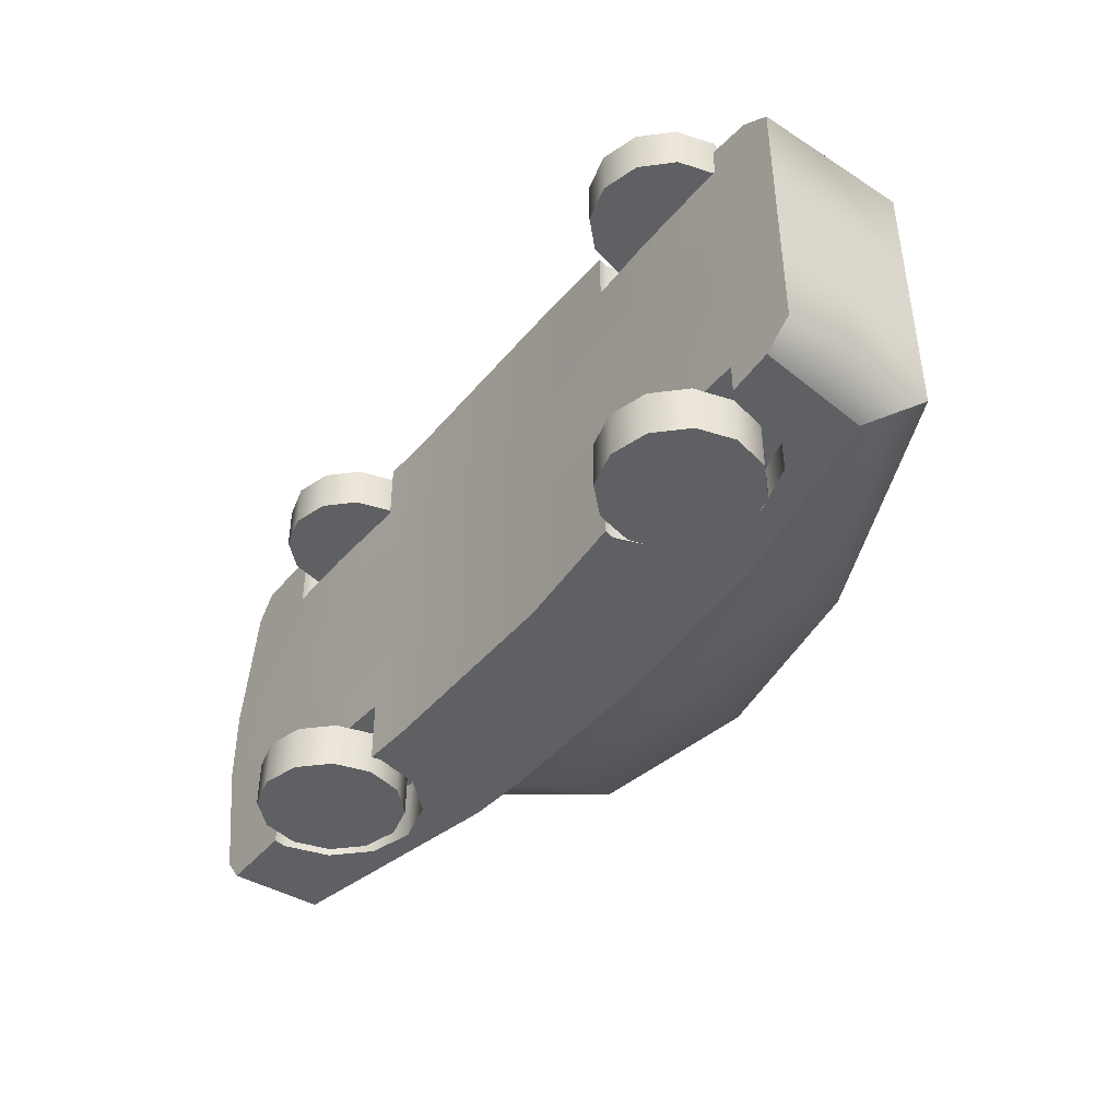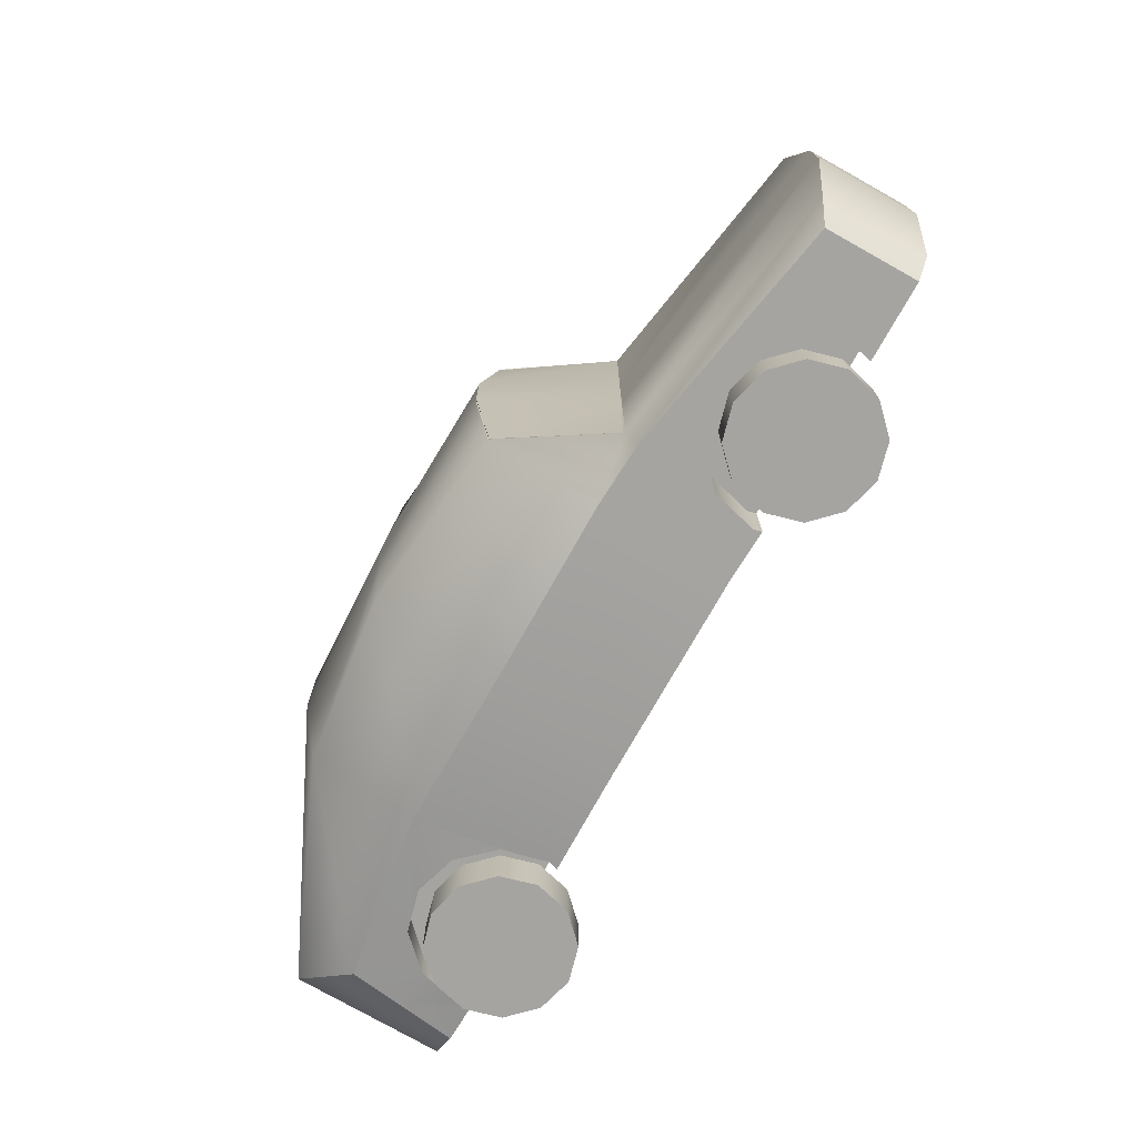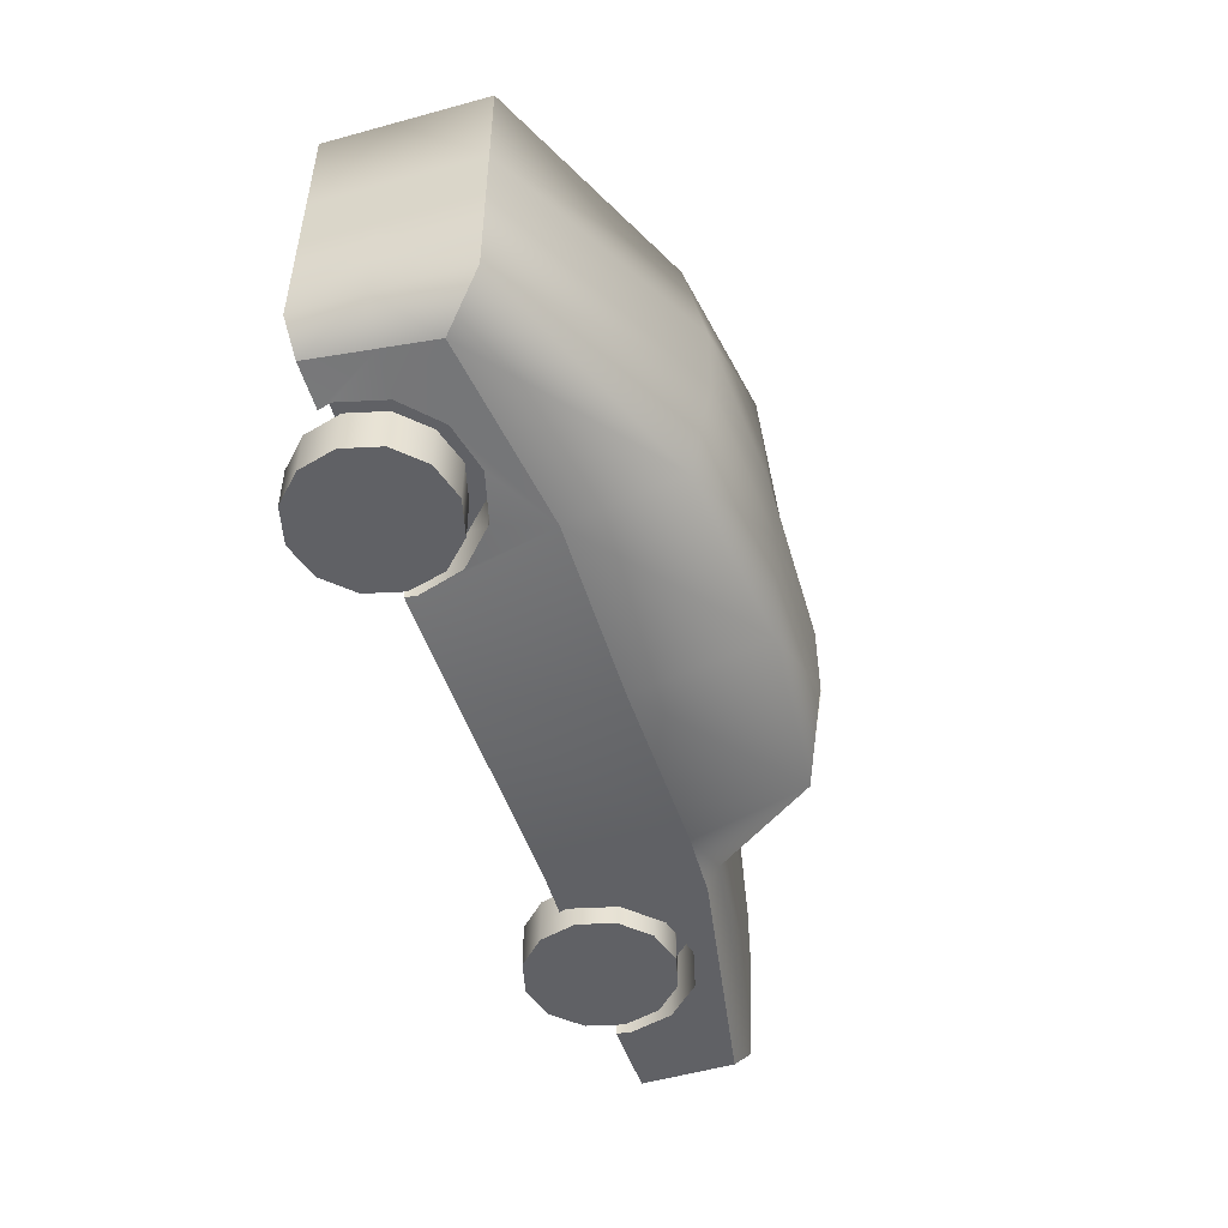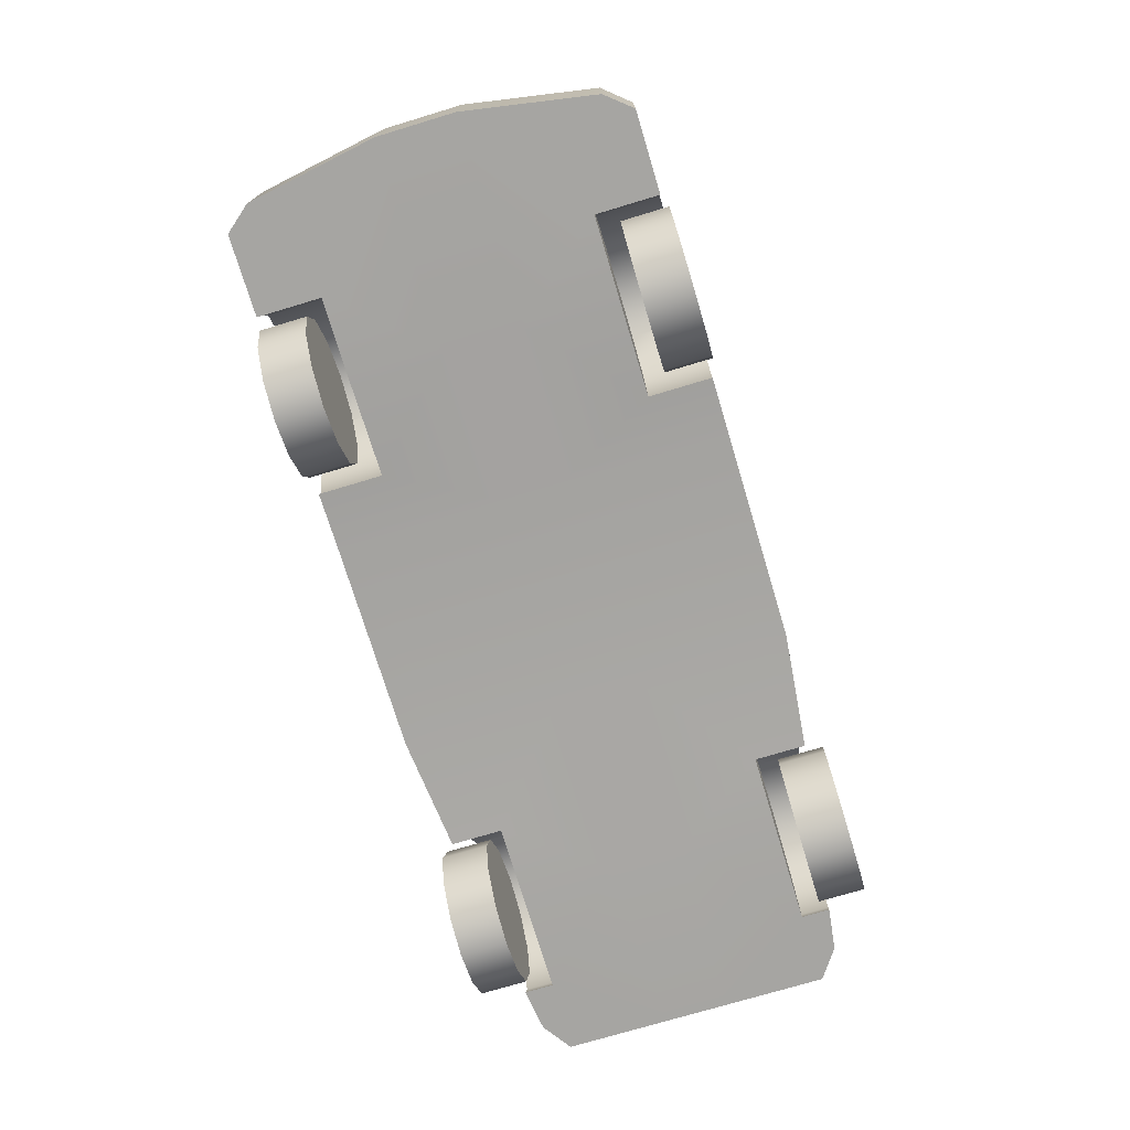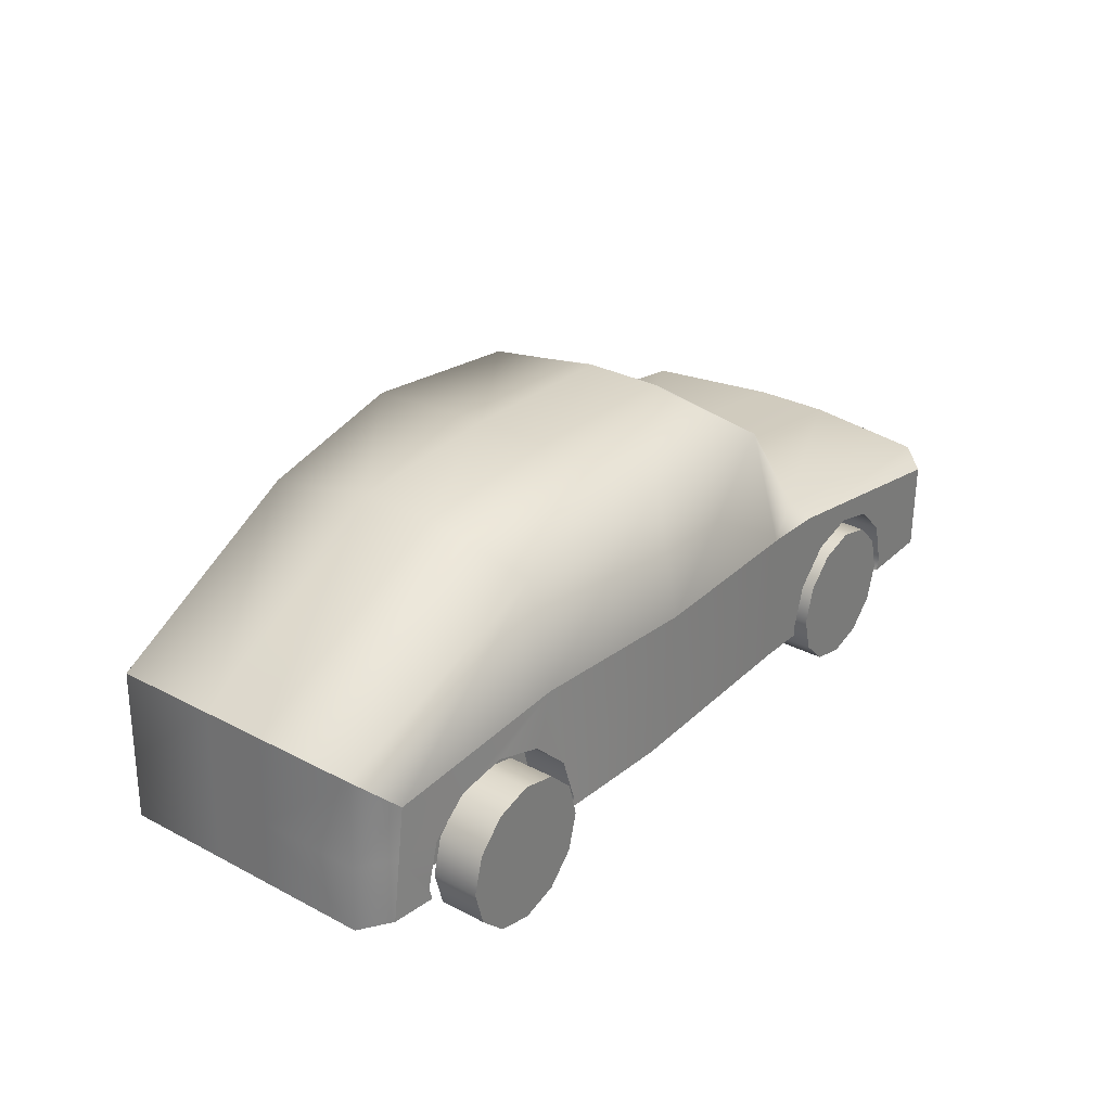
<metadata>
{"format":"obj","ext":"obj","renderer":"f3d","projection":"perspective","resolution":1024,"background":"white","views":[{"elev":-42.2,"azim":54.0,"up":"+Z"},{"elev":-73.5,"azim":-119.1,"up":"+Z"},{"elev":-50.0,"azim":108.2,"up":"+Z"},{"elev":-73.8,"azim":-73.2,"up":"+Y"},{"elev":30.5,"azim":127.1,"up":"+Y"}]}
</metadata>
<code>
v  -32.76 -3.328 22.14
v  -34.65 -3.328 19.83
v  -25.59 -3.328 19.83
v  -25.59 -3.328 22.14
v  -5.063 -2.761 19.83
v  -5.063 -2.761 22.14
v  -9.712 -2.959 22.14
v  -9.712 -2.959 19.83
v  14.15 -2.761 19.83
v  14.15 -2.761 22.14
v  24.31 -3.115 19.83
v  24.31 -3.115 21.04
v  40.15 -3.328 17.97
v  46.68 -3.328 16.72
v  44.03 -3.328 18.56
v  40.15 -3.327 19.08
v  -18.39 -3.328 8.216
v  -18.39 -3.328 16.54
v  -25.59 -3.328 16.54
v  -36.69 -3.328 8.216
v  -5.063 -2.761 8.216
v  -9.712 -2.959 16.54
v  14.15 -2.761 8.216
v  30.41 -3.328 8.216
v  30.41 -3.328 16.54
v  24.31 -3.115 16.54
v  46.68 -3.328 7.498
v  40.15 -3.328 16.54
v  -36.69 -3.328 1.253
v  -18.39 -3.328 1.253
v  -5.063 -2.761 1.253
v  14.15 -2.761 1.253
v  30.41 -3.328 1.253
v  46.68 -3.328 1.97
v  -34.65 -3.328 -10.36
v  -25.59 -3.328 -10.36
v  -25.59 -3.328 -7.009
v  -18.39 -3.328 -7.009
v  -5.063 -2.761 -10.36
v  14.15 -2.761 -10.36
v  24.31 -3.115 -10.36
v  24.31 -3.115 -7.009
v  30.41 -3.328 -7.009
v  -9.712 -2.959 -10.36
v  -9.712 -2.959 -12.67
v  -5.063 -2.761 -12.67
v  14.15 -2.761 -12.67
v  40.15 -3.328 -8.498
v  40.15 -3.327 -9.615
v  44.03 -3.328 -9.088
v  46.68 -3.328 -7.251
v  -32.76 5.131 22.14
v  -11 9.22 22.14
v  -11 10.25 19.83
v  -34.65 6.157 19.83
v  -5.063 9.544 22.14
v  -5.063 19.51 19.25
v  11.13 9.544 22.14
v  11.13 21.16 19.83
v  26.41 9.544 20.39
v  26.41 19.24 18.31
v  42.6 6.965 18.56
v  46.31 10.72 16.72
v  -11 10.25 8.216
v  -36.69 6.157 8.216
v  0.3627 1.747 19.45
v  5.955 14.45 18.91
v  5.95 16.8 8.192
v  0.3694 1.741 8.216
v  11.13 21.78 8.216
v  -5.063 21.16 8.216
v  26.41 21.16 8.216
v  46.31 10.72 7.498
v  -11 10.25 1.253
v  -36.69 6.157 1.253
v  5.95 16.8 1.276
v  0.3694 1.741 1.253
v  11.13 21.78 1.253
v  -5.063 21.16 1.253
v  26.41 21.16 1.253
v  46.31 10.72 1.97
v  -11 10.25 -10.36
v  -34.65 6.157 -10.36
v  5.955 14.45 -9.437
v  0.3627 1.747 -9.981
v  11.13 21.16 -10.36
v  -5.063 19.51 -9.781
v  26.41 19.24 -8.837
v  46.31 10.72 -7.251
v  -11 9.22 -12.67
v  -32.76 5.131 -12.67
v  -5.063 9.544 -12.67
v  11.13 9.544 -12.67
v  26.41 9.544 -10.92
v  42.6 6.965 -9.088
v  -13.61 4.884 22.14
v  -13.57 4.85 22.14
v  -17.7 5.982 22.14
v  -21.8 4.884 22.14
v  -24.79 1.887 22.14
v  -25.89 -2.209 22.14
v  24.07 -2.209 21.04
v  25.17 1.887 20.79
v  27.93 4.652 20.39
v  40.45 -2.209 19.03
v  39.35 1.887 19.05
v  43.25 2.304 18.56
v  46.52 2.634 16.72
v  46.52 2.662 7.498
v  46.52 2.679 1.97
v  46.52 2.708 -7.251
v  43.24 2.335 -9.088
v  -32.76 -3.328 -12.67
v  -9.511 -2.209 22.14
v  -10.61 1.887 22.14
v  40.15 -3.328 -7.009
v  24.31 -3.115 -11.57
v  24.07 -2.209 -11.57
v  25.17 1.887 -11.32
v  27.93 4.651 -10.92
v  40.45 -2.209 -9.565
v  39.35 1.887 -9.582
v  -9.712 -2.959 -7.009
v  -9.511 -2.209 -12.67
v  -10.61 1.887 -12.67
v  -13.57 4.85 -12.67
v  -25.59 -3.328 -12.67
v  -25.89 -2.209 -12.67
v  -24.79 1.887 -12.67
v  -21.8 4.884 -12.67
v  -17.7 5.982 -12.67
v  -13.61 4.884 -12.67
v  28.17 4.884 16.54
v  28.17 4.884 20.36
v  25.17 1.887 16.54
v  36.36 4.884 16.54
v  36.36 4.884 19.34
v  32.26 5.982 19.82
v  32.26 5.982 16.54
v  40.45 -2.209 16.54
v  39.35 1.887 16.54
v  28.17 4.884 -7.009
v  32.26 5.982 -7.009
v  36.36 4.884 -7.009
v  40.45 -2.209 -7.009
v  39.35 1.887 -7.009
v  25.17 1.887 -7.009
v  24.07 -2.209 -7.009
v  -21.8 4.884 -7.009
v  -17.7 5.982 -7.009
v  -13.61 4.884 -7.009
v  -9.511 -2.209 -7.009
v  -10.61 1.887 -7.009
v  -24.79 1.887 -7.009
v  -25.89 -2.209 -7.009
v  -9.511 -2.209 16.54
v  -25.89 -2.209 16.54
v  -10.61 1.887 16.54
v  -13.61 4.884 16.54
v  -21.8 4.884 16.54
v  -17.7 5.982 16.54
v  -24.79 1.887 16.54
v  24.78 0.4422 16.54
v  24.07 -2.209 16.54
v  28.17 4.884 -10.9
v  32.26 5.982 -10.35
v  36.36 4.884 -9.87
v  -5.236 19.06 18.91
v  -10.83 10.38 19.45
v  -5.242 20.67 8.192
v  -5.242 20.67 1.276
v  -5.236 19.06 -9.437
v  -10.83 10.38 -9.981
v  -10.82 10.38 1.253
v  -10.82 10.38 8.216
v  38.95 -2.124 22.59
v  38.06 -5.42 22.59
v  38.06 -5.42 18.42
v  38.95 -2.124 18.42
v  35.65 -7.832 22.59
v  35.65 -7.832 18.42
v  32.35 -8.716 22.59
v  32.35 -8.716 18.42
v  29.06 -7.832 22.59
v  29.06 -7.832 18.42
v  26.65 -5.42 22.59
v  26.65 -5.42 18.42
v  25.76 -2.124 22.59
v  25.76 -2.124 18.42
v  26.65 1.172 22.59
v  26.65 1.172 18.42
v  29.06 3.584 22.59
v  29.06 3.584 18.42
v  32.35 4.467 22.59
v  32.35 4.467 18.42
v  35.65 3.584 22.59
v  35.65 3.584 18.42
v  38.06 1.172 22.59
v  38.06 1.172 18.42
v  -11.14 -2.124 22.59
v  -12.03 -5.42 22.59
v  -12.03 -5.42 18.42
v  -11.14 -2.124 18.42
v  -14.44 -7.832 22.59
v  -14.44 -7.832 18.42
v  -17.73 -8.716 22.59
v  -17.73 -8.716 18.42
v  -21.03 -7.832 22.59
v  -21.03 -7.832 18.42
v  -23.44 -5.42 22.59
v  -23.44 -5.42 18.42
v  -24.33 -2.124 22.59
v  -24.33 -2.124 18.42
v  -23.44 1.172 22.59
v  -23.44 1.172 18.42
v  -21.03 3.584 22.59
v  -21.03 3.584 18.42
v  -17.73 4.467 22.59
v  -17.73 4.467 18.42
v  -14.44 3.584 22.59
v  -14.44 3.584 18.42
v  -12.03 1.172 22.59
v  -12.03 1.172 18.42
v  -11.14 -2.124 -8.85
v  -12.03 -5.42 -8.85
v  -12.03 -5.42 -13.02
v  -11.14 -2.124 -13.02
v  -14.44 -7.832 -8.85
v  -14.44 -7.832 -13.02
v  -17.73 -8.716 -8.85
v  -17.73 -8.716 -13.02
v  -21.03 -7.832 -8.85
v  -21.03 -7.832 -13.02
v  -23.44 -5.42 -8.85
v  -23.44 -5.42 -13.02
v  -24.33 -2.124 -8.85
v  -24.33 -2.124 -13.02
v  -23.44 1.172 -8.85
v  -23.44 1.172 -13.02
v  -21.03 3.584 -8.85
v  -21.03 3.584 -13.02
v  -17.73 4.467 -8.85
v  -17.73 4.467 -13.02
v  -14.44 3.584 -8.85
v  -14.44 3.584 -13.02
v  -12.03 1.172 -8.85
v  -12.03 1.172 -13.02
v  38.95 -2.124 -8.85
v  38.06 -5.42 -8.85
v  38.06 -5.42 -13.02
v  38.95 -2.124 -13.02
v  35.65 -7.832 -8.85
v  35.65 -7.832 -13.02
v  32.35 -8.716 -8.85
v  32.35 -8.716 -13.02
v  29.06 -7.832 -8.85
v  29.06 -7.832 -13.02
v  26.65 -5.42 -8.85
v  26.65 -5.42 -13.02
v  25.76 -2.124 -8.85
v  25.76 -2.124 -13.02
v  26.65 1.172 -8.85
v  26.65 1.172 -13.02
v  29.06 3.584 -8.85
v  29.06 3.584 -13.02
v  32.35 4.467 -8.85
v  32.35 4.467 -13.02
v  35.65 3.584 -8.85
v  35.65 3.584 -13.02
v  38.06 1.172 -8.85
v  38.06 1.172 -13.02
v  -10.97 9.939 19.82
v  -10.9 9.939 8.428
v  -5.019 21.01 8.428
v  -4.872 19.3 19.18
v  -10.9 9.939 1.04
v  -5.019 21.01 1.04
v  -10.86 9.939 -10.13
v  -4.946 19.33 -9.726
v  -11.16 10.06 19.82
v  -5.06 19.43 19.18
v  -5.207 21.13 8.428
v  -11.09 10.06 8.428
v  -5.207 21.13 1.04
v  -11.09 10.06 1.04
v  -5.134 19.45 -9.726
v  -11.04 10.06 -10.13
g Box001
f 1 2 3 4
f 5 6 7 8
f 6 5 9 10
f 9 11 12 10
f 13 14 15 16
f 17 18 19 20
f 19 3 2 20
f 21 5 8 22
f 22 18 17 21
f 5 21 23 9
f 24 25 26 23
f 26 11 9 23
f 27 14 13 28
f 28 25 24 27
f 20 29 30 17
f 17 30 31 21
f 21 31 32 23
f 23 32 33 24
f 24 33 34 27
f 35 36 37 29
f 37 38 30 29
f 31 39 40 32
f 40 41 42 32
f 42 43 33 32
f 44 45 46 39
f 39 46 47 40
f 48 49 50 51
f 52 53 54 55
f 53 56 57 54
f 56 58 59 57
f 58 60 61 59
f 60 62 63 61
f 55 54 64 65
f 66 67 68 69
f 57 59 70 71
f 59 61 72 70
f 61 63 73 72
f 65 64 74 75
f 69 68 76 77
f 71 70 78 79
f 70 72 80 78
f 72 73 81 80
f 75 74 82 83
f 77 76 84 85
f 79 78 86 87
f 78 80 88 86
f 80 81 89 88
f 83 82 90 91
f 82 87 92 90
f 87 86 93 92
f 86 88 94 93
f 88 89 95 94
f 96 97 53 98
f 99 98 53 52
f 100 99 52 101
f 4 101 52 1
f 6 10 58 56
f 10 12 102 58
f 103 104 60 102
f 102 60 58
f 105 16 15 106
f 106 15 107
f 15 14 108 107
f 27 109 108 14
f 34 110 109 27
f 51 111 110 34
f 50 112 111 51
f 47 46 92 93
f 113 35 83 91
f 35 29 75 83
f 29 20 65 75
f 20 2 55 65
f 2 1 52 55
f 7 6 56 114
f 114 56 53 115
f 115 53 97
f 116 48 51 34
f 116 34 33 43
f 40 47 117 41
f 118 117 47 93
f 118 93 94 119
f 94 120 119
f 112 50 49 121
f 112 121 122
f 123 44 39 31
f 123 31 30 38
f 46 45 124 92
f 90 92 124 125
f 126 90 125
f 127 36 35 113
f 128 127 113 91
f 129 128 91 130
f 130 91 90 131
f 90 126 132 131
f 133 134 104 103
f 133 103 135
f 136 137 138 139
f 140 105 106 141
f 142 143 144 145
f 144 146 145
f 145 116 43 42
f 142 145 42 147
f 147 42 148
f 149 150 151 152
f 151 153 152
f 152 123 38 37
f 149 152 37 154
f 154 37 155
f 7 114 156 8
f 8 156 22
f 18 22 156 157
f 156 158 159 160
f 159 161 160
f 160 162 157 156
f 19 18 157
f 25 28 140 163
f 140 141 163
f 25 163 164 26
f 36 127 128 155
f 37 36 155
f 41 117 118 42
f 42 118 148
f 3 19 157 4
f 101 4 157
f 162 100 101 157
f 160 99 100 162
f 161 98 99 160
f 159 96 98 161
f 97 96 159 158
f 97 158 115
f 156 114 115 158
f 103 102 164 163
f 103 163 135
f 102 12 11 164
f 11 26 164
f 138 134 133 139
f 106 137 136 141
f 140 28 13 105
f 16 105 13
f 120 165 142 147
f 120 147 119
f 143 142 165 166
f 144 143 166 167
f 146 144 167 122
f 145 146 122 121
f 116 145 121 48
f 48 121 49
f 148 118 119 147
f 153 125 124 152
f 125 153 151 126
f 126 151 132
f 124 45 44 123
f 124 123 152
f 154 129 130 149
f 155 128 129 154
f 150 131 132 151
f 149 130 131 150
f 136 139 133 163
f 133 135 163
f 141 136 163
f 165 120 94 166
f 167 166 94 95
f 122 167 95 112
f 95 89 111 112
f 89 81 110 111
f 81 73 109 110
f 73 63 108 109
f 108 63 62 107
f 107 62 60 137
f 60 104 134 138
f 60 138 137
f 107 137 106
f 54 57 168 169
f 57 71 170 168
f 71 79 171 170
f 79 87 172 171
f 87 82 173 172
f 82 74 174 173
f 74 64 175 174
f 64 54 169 175
f 169 168 67 66
f 168 170 68 67
f 170 171 76 68
f 171 172 84 76
f 172 173 85 84
f 173 174 77 85
f 174 175 69 77
f 175 169 66 69
f 176 177 178 179
f 177 180 181 178
f 180 182 183 181
f 182 184 185 183
f 184 186 187 185
f 186 188 189 187
f 188 190 191 189
f 190 192 193 191
f 192 194 195 193
f 194 196 197 195
f 196 198 199 197
f 198 176 179 199
f 196 194 192 176
f 192 190 188 184
f 188 186 184
f 184 182 180 176
f 180 177 176
f 192 184 176
f 198 196 176
f 178 181 183 199
f 183 185 187 191
f 187 189 191
f 191 193 195 199
f 195 197 199
f 183 191 199
f 179 178 199
f 200 201 202 203
f 201 204 205 202
f 204 206 207 205
f 206 208 209 207
f 208 210 211 209
f 210 212 213 211
f 212 214 215 213
f 214 216 217 215
f 216 218 219 217
f 218 220 221 219
f 220 222 223 221
f 222 200 203 223
f 220 218 216 200
f 216 214 212 208
f 212 210 208
f 208 206 204 200
f 204 201 200
f 216 208 200
f 222 220 200
f 202 205 207 223
f 207 209 211 215
f 211 213 215
f 215 217 219 223
f 219 221 223
f 207 215 223
f 203 202 223
f 224 225 226 227
f 225 228 229 226
f 228 230 231 229
f 230 232 233 231
f 232 234 235 233
f 234 236 237 235
f 236 238 239 237
f 238 240 241 239
f 240 242 243 241
f 242 244 245 243
f 244 246 247 245
f 246 224 227 247
f 244 242 240 224
f 240 238 236 232
f 236 234 232
f 232 230 228 224
f 228 225 224
f 240 232 224
f 246 244 224
f 226 229 231 247
f 231 233 235 239
f 235 237 239
f 239 241 243 247
f 243 245 247
f 231 239 247
f 227 226 247
f 248 249 250 251
f 249 252 253 250
f 252 254 255 253
f 254 256 257 255
f 256 258 259 257
f 258 260 261 259
f 260 262 263 261
f 262 264 265 263
f 264 266 267 265
f 266 268 269 267
f 268 270 271 269
f 270 248 251 271
f 268 266 264 248
f 264 262 260 256
f 260 258 256
f 256 254 252 248
f 252 249 248
f 264 256 248
f 270 268 248
f 250 253 255 271
f 255 257 259 263
f 259 261 263
f 263 265 267 271
f 267 269 271
f 255 263 271
f 251 250 271
f 272 273 274 275
f 273 276 277 274
f 276 278 279 277
f 280 281 282 283
f 283 282 284 285
f 285 284 286 287
f 272 275 281 280
f 275 274 282 281
f 274 277 284 282
f 277 279 286 284
f 279 278 287 286
f 278 276 285 287
f 276 273 283 285
f 273 272 280 283

</code>
